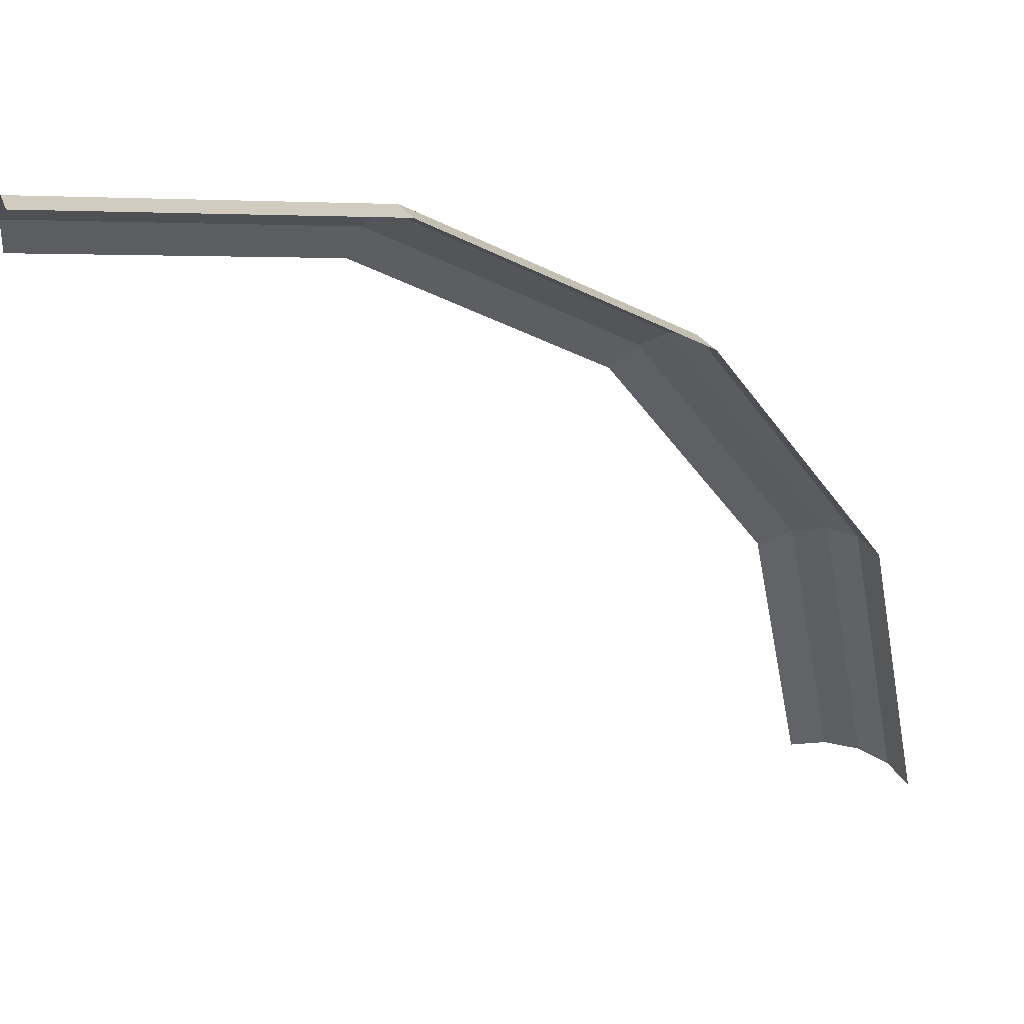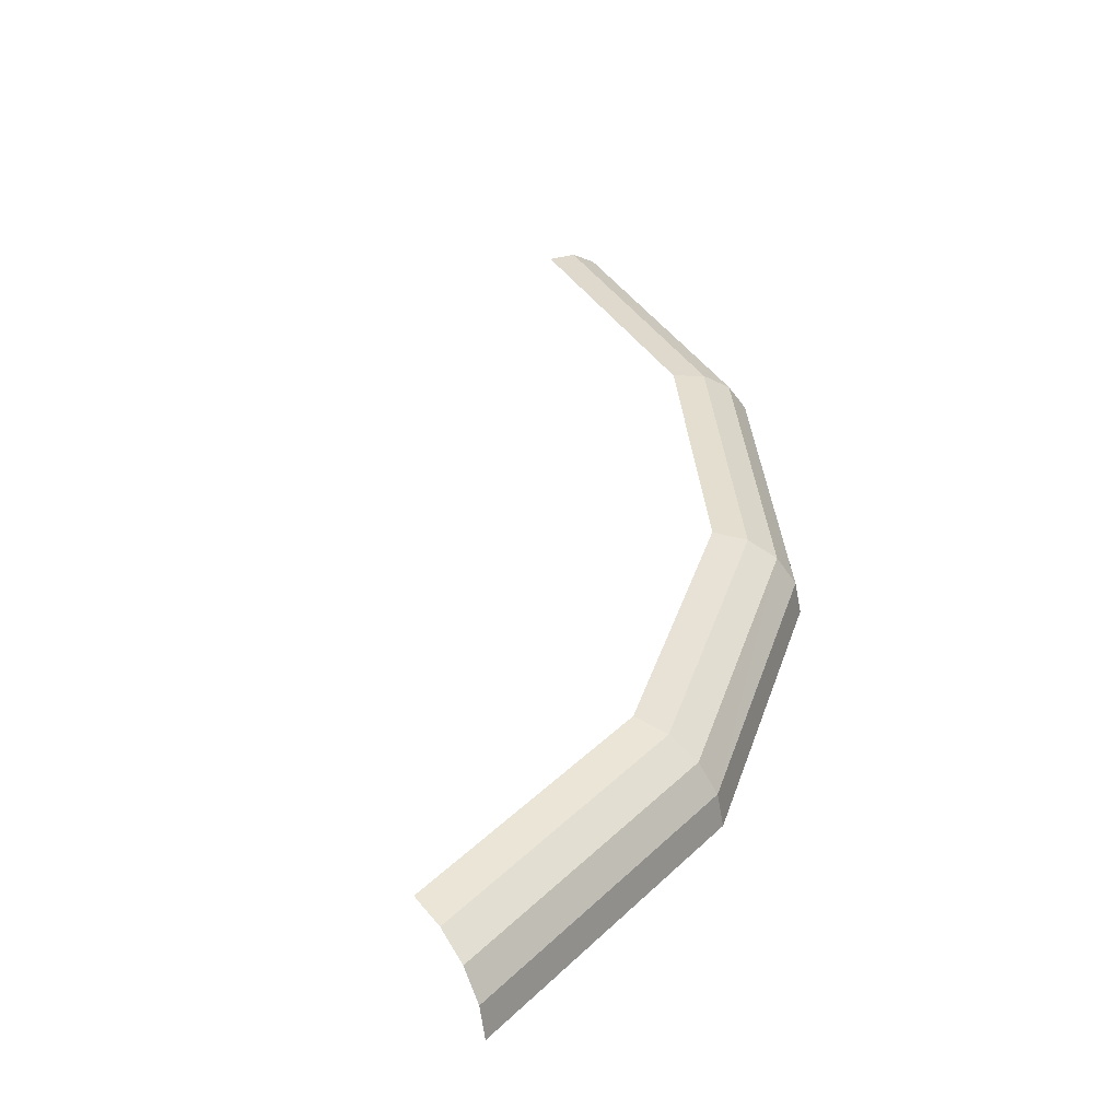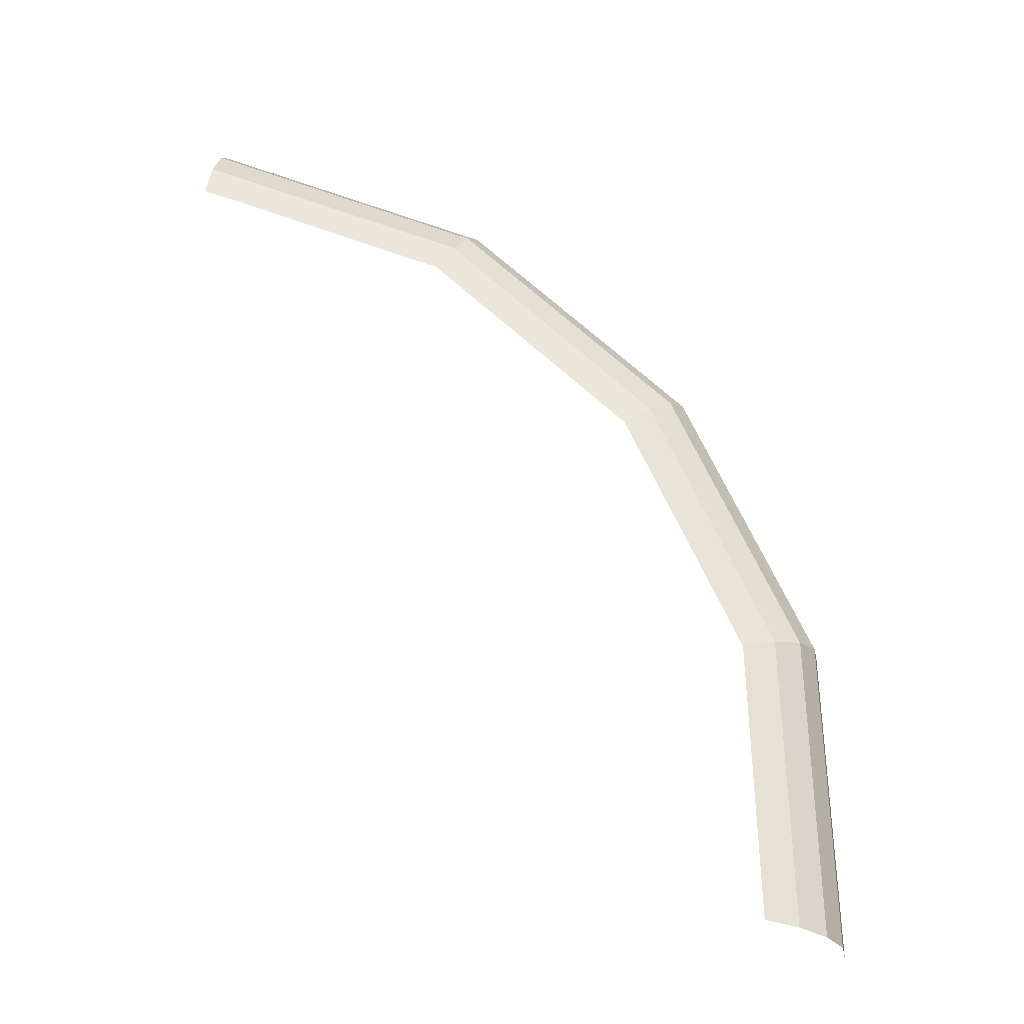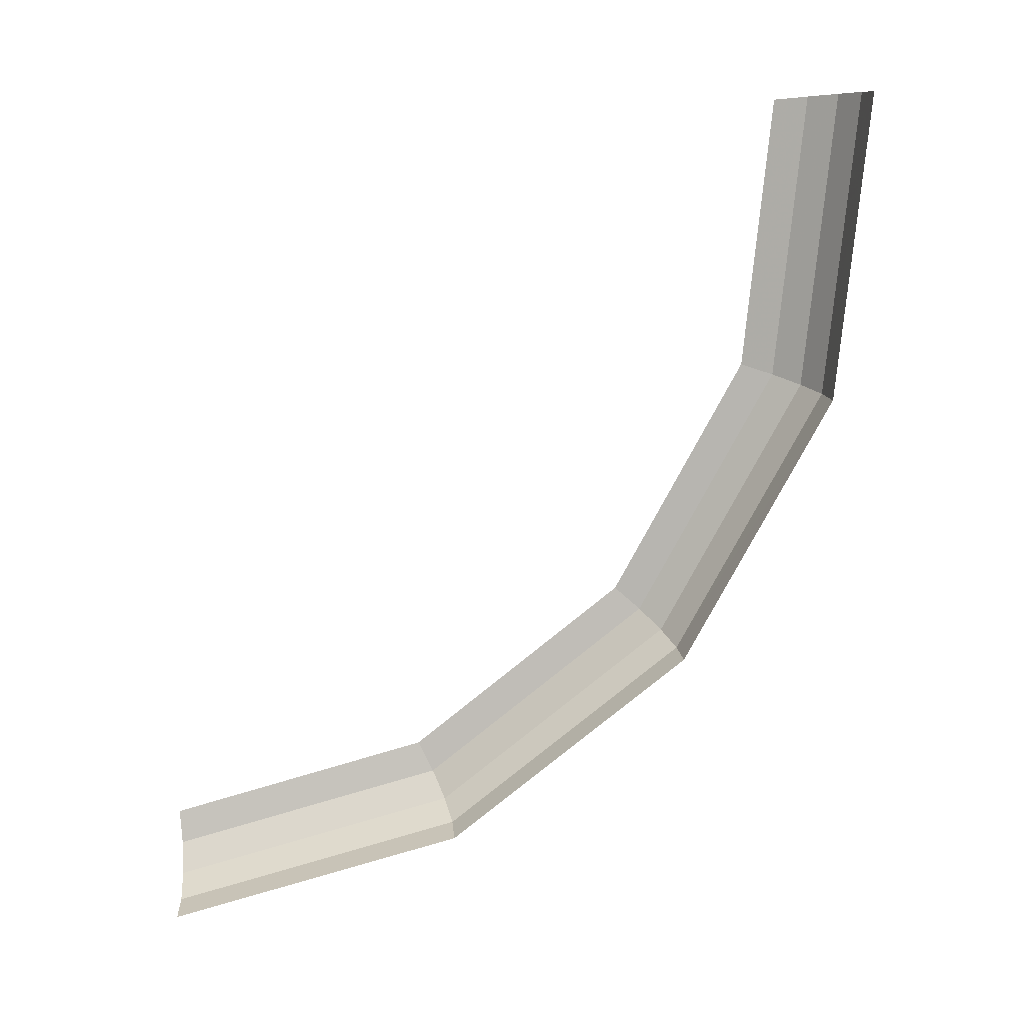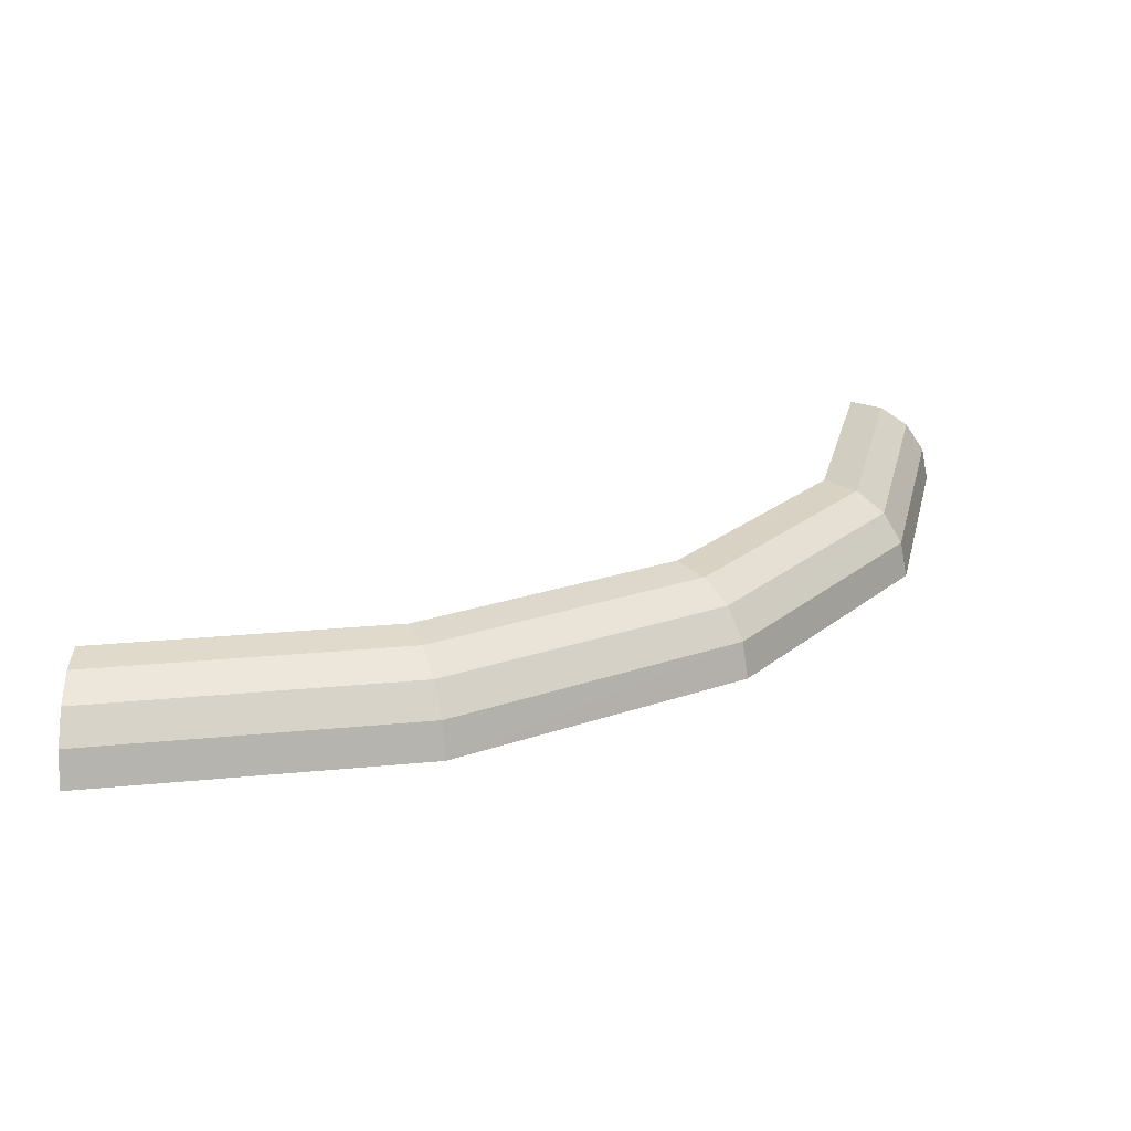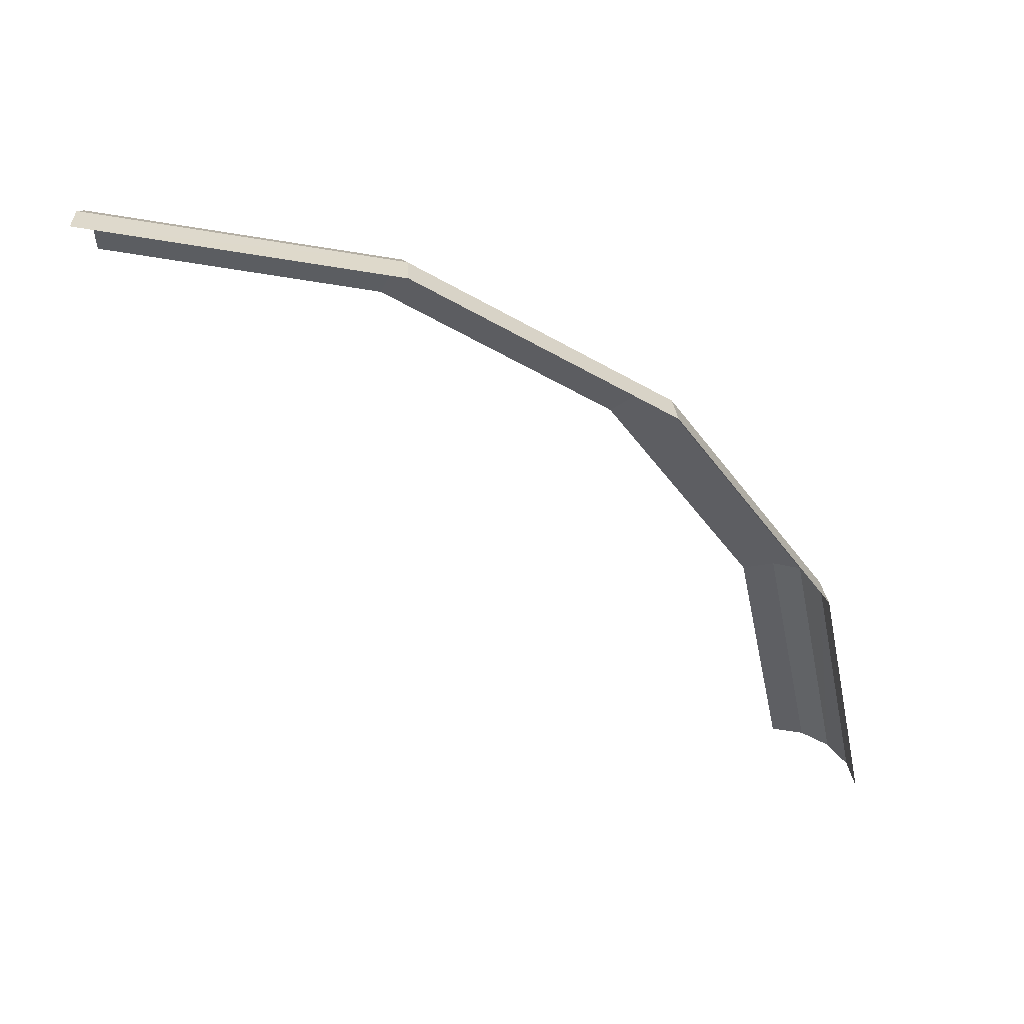
<metadata>
{"format":"obj","ext":"obj","renderer":"f3d","projection":"perspective","resolution":1024,"background":"white","views":[{"elev":37.3,"azim":-17.3,"up":"+Z"},{"elev":37.1,"azim":-39.1,"up":"+Y"},{"elev":65.0,"azim":-80.3,"up":"+Y"},{"elev":-78.8,"azim":-84.6,"up":"+Y"},{"elev":20.8,"azim":0.9,"up":"+Y"},{"elev":-47.0,"azim":0.4,"up":"+Y"}]}
</metadata>
<code>
v 0.05 0.00625 0
v 0.04619 0.00625 0.01913
v 0.0484 0.005775 0.02005
v 0.05239 0.005775 0
v 0.05239 0.005775 0
v 0.0484 0.005775 0.02005
v 0.05028 0.00442 0.02082
v 0.05442 0.00442 0
v 0.05442 0.00442 0
v 0.05028 0.00442 0.02082
v 0.05153 0.00239 0.02134
v 0.05577 0.00239 0
v 0.05577 0.00239 0
v 0.05153 0.00239 0.02134
v 0.05197 0 0.02152
v 0.05625 0 0
v 0.04619 0.00625 0.01913
v 0.03535 0.00625 0.03535
v 0.03705 0.005775 0.03705
v 0.0484 0.005775 0.02005
v 0.0484 0.005775 0.02005
v 0.03705 0.005775 0.03705
v 0.03848 0.00442 0.03848
v 0.05028 0.00442 0.02082
v 0.05028 0.00442 0.02082
v 0.03848 0.00442 0.03848
v 0.03944 0.00239 0.03944
v 0.05153 0.00239 0.02134
v 0.05153 0.00239 0.02134
v 0.03944 0.00239 0.03944
v 0.03977 0 0.03977
v 0.05197 0 0.02152
v 0.03535 0.00625 0.03535
v 0.01913 0.00625 0.04619
v 0.02005 0.005775 0.0484
v 0.03705 0.005775 0.03705
v 0.03705 0.005775 0.03705
v 0.02005 0.005775 0.0484
v 0.02082 0.00442 0.05028
v 0.03848 0.00442 0.03848
v 0.03848 0.00442 0.03848
v 0.02082 0.00442 0.05028
v 0.02134 0.00239 0.05153
v 0.03944 0.00239 0.03944
v 0.03944 0.00239 0.03944
v 0.02134 0.00239 0.05153
v 0.02152 0 0.05197
v 0.03977 0 0.03977
v 0.01913 0.00625 0.04619
v 0 0.00625 0.05
v 0 0.005775 0.05239
v 0.02005 0.005775 0.0484
v 0.02005 0.005775 0.0484
v 0 0.005775 0.05239
v 0 0.00442 0.05442
v 0.02082 0.00442 0.05028
v 0.02082 0.00442 0.05028
v 0 0.00442 0.05442
v 0 0.00239 0.05577
v 0.02134 0.00239 0.05153
v 0.02134 0.00239 0.05153
v 0 0.00239 0.05577
v 0 0 0.05625
v 0.02152 0 0.05197
g mesh51343
f 1 2 3
f 3 4 1
f 5 6 7
f 7 8 5
f 9 10 11
f 11 12 9
f 13 14 15
f 15 16 13
f 17 18 19
f 19 20 17
f 21 22 23
f 23 24 21
f 25 26 27
f 27 28 25
f 29 30 31
f 31 32 29
f 33 34 35
f 35 36 33
f 37 38 39
f 39 40 37
f 41 42 43
f 43 44 41
f 45 46 47
f 47 48 45
f 49 50 51
f 51 52 49
f 53 54 55
f 55 56 53
f 57 58 59
f 59 60 57
f 61 62 63
f 63 64 61

</code>
